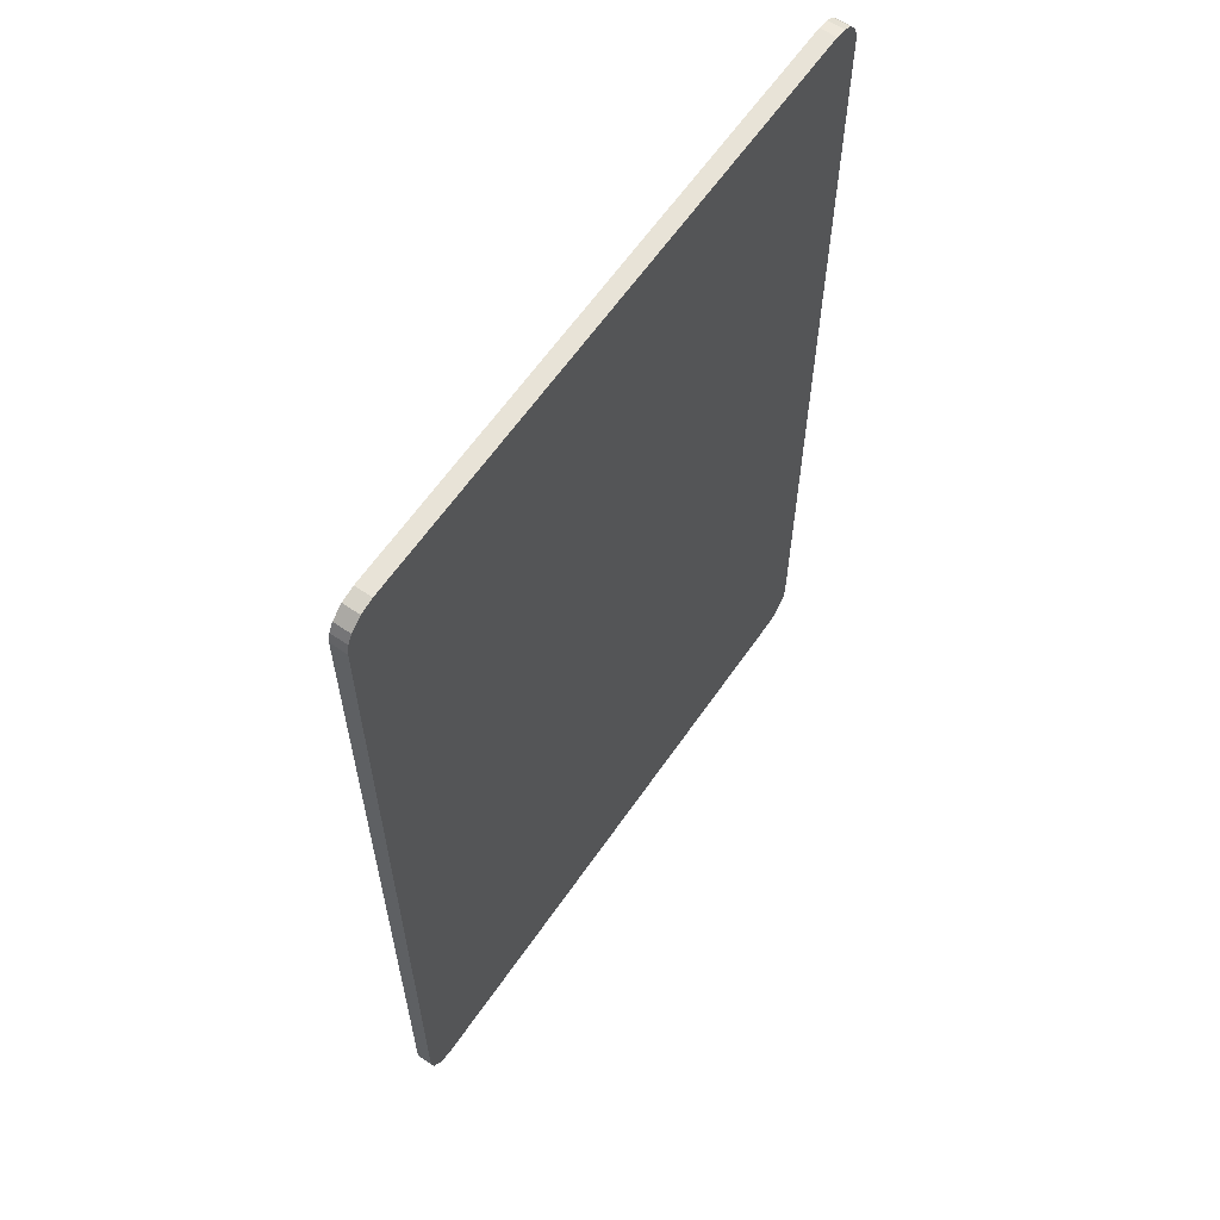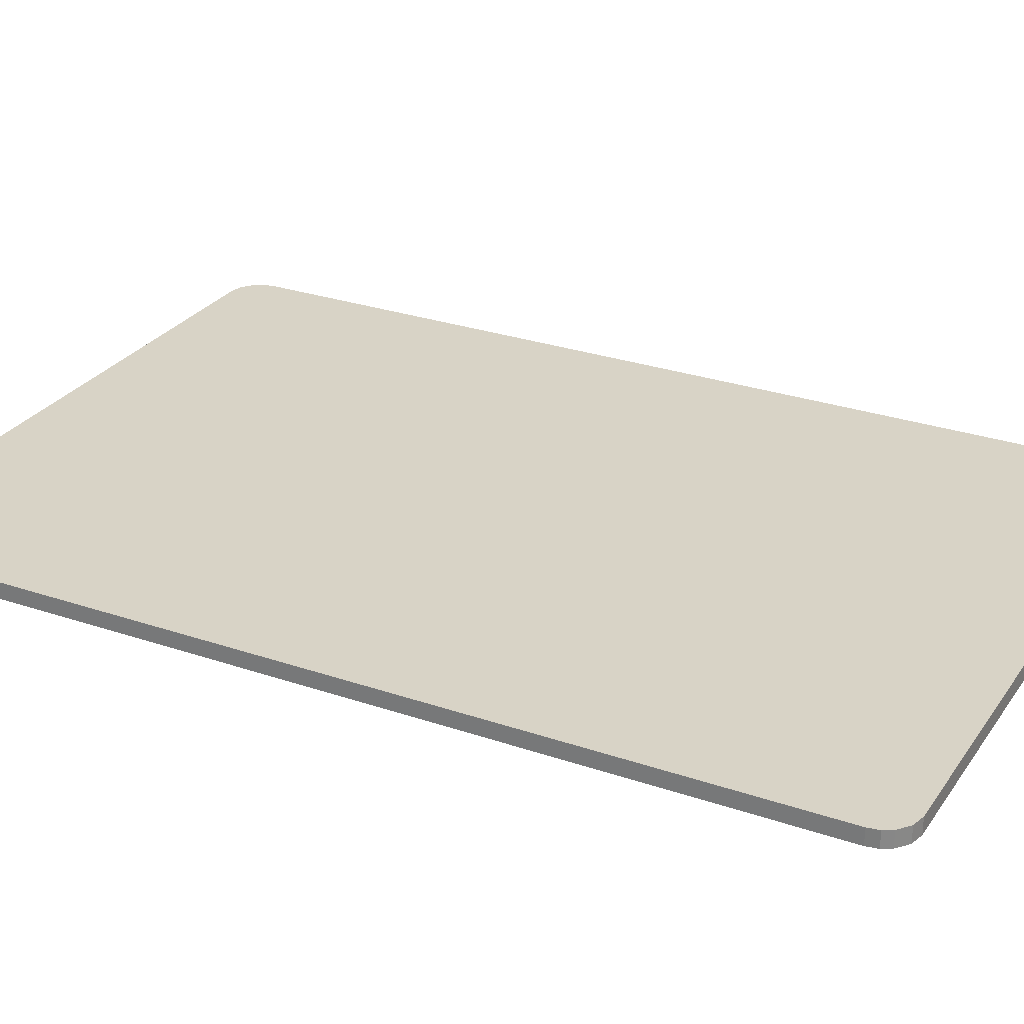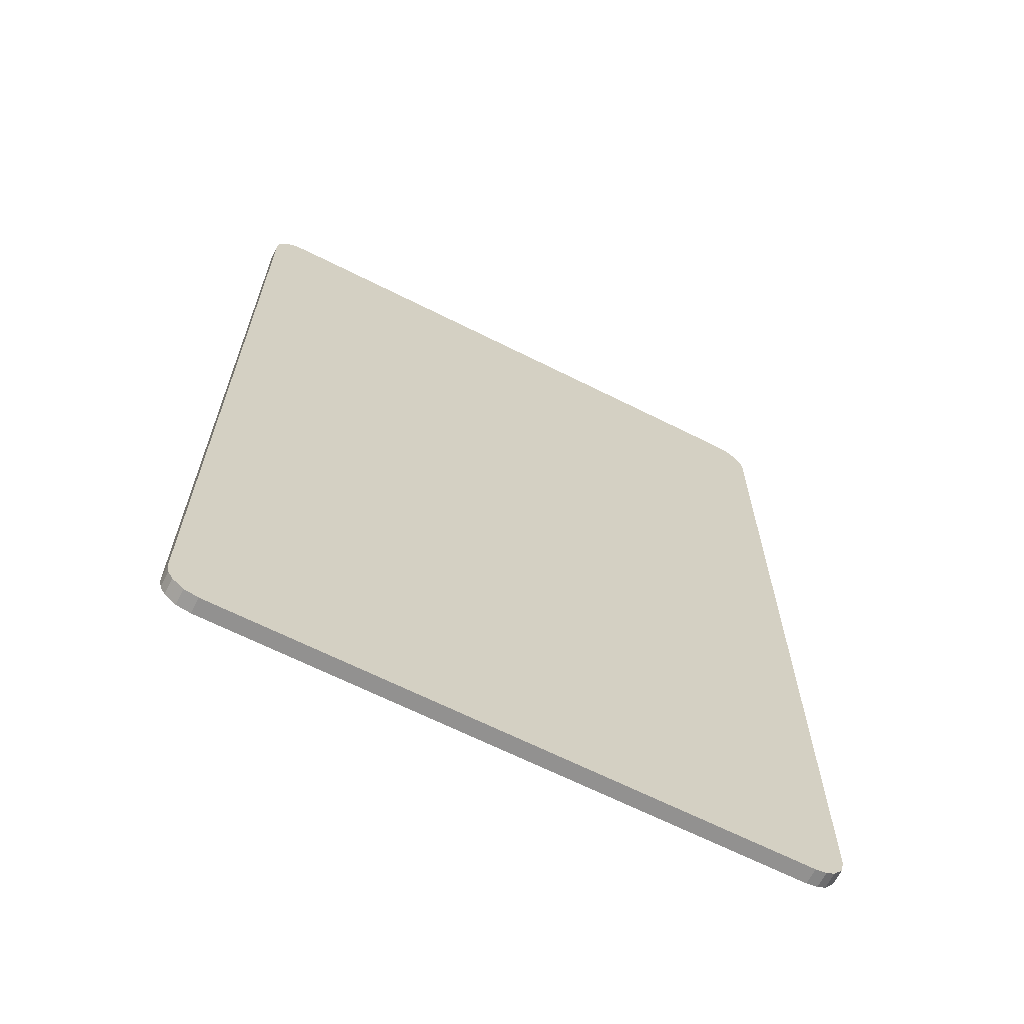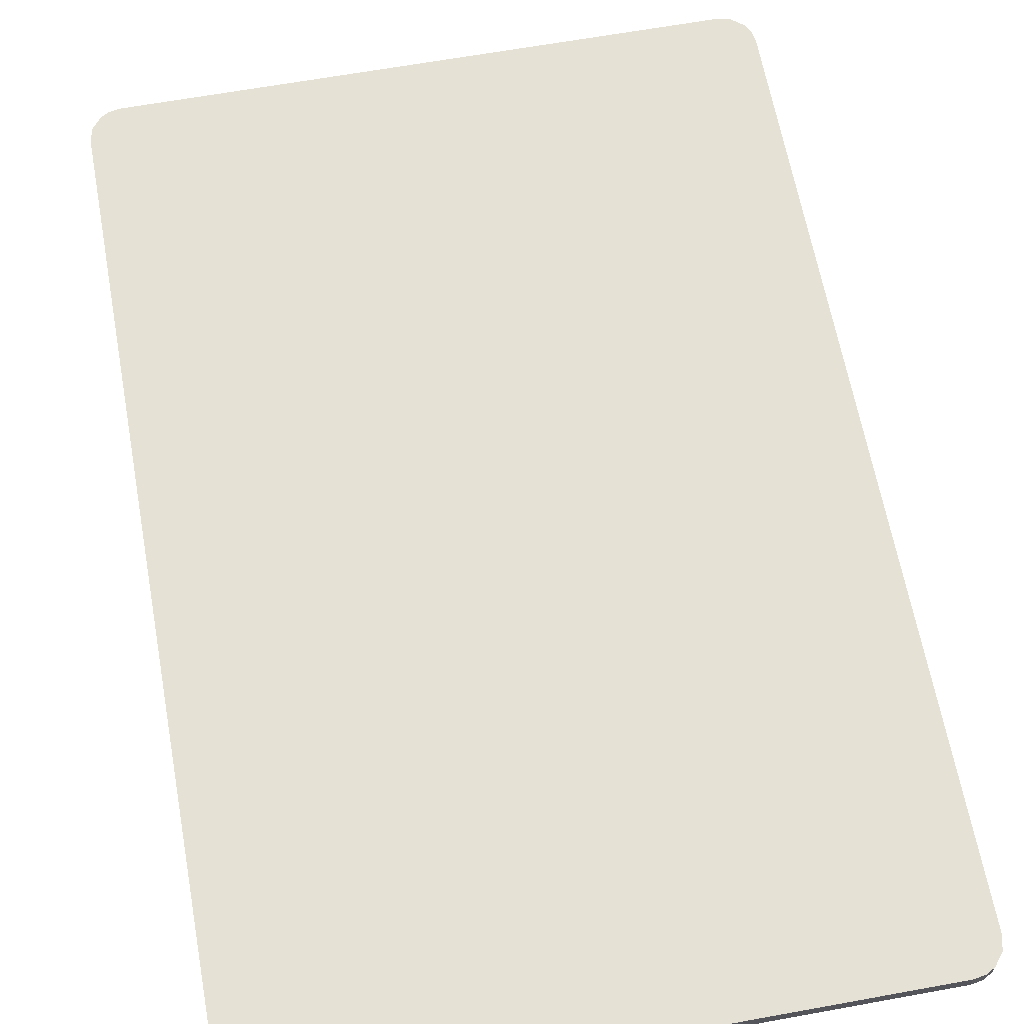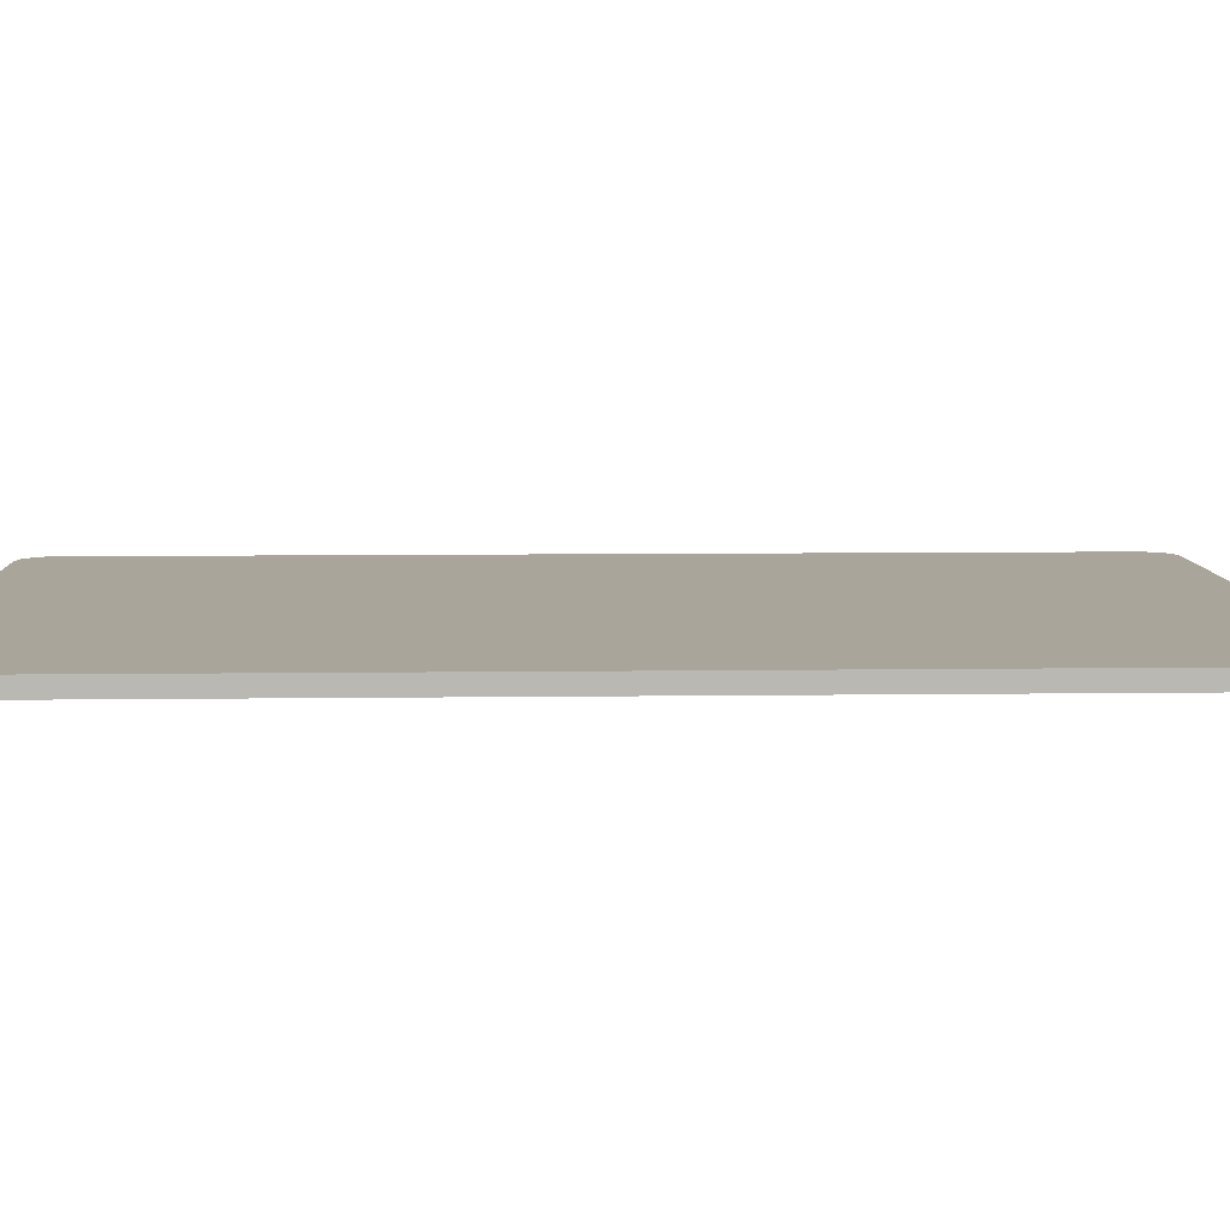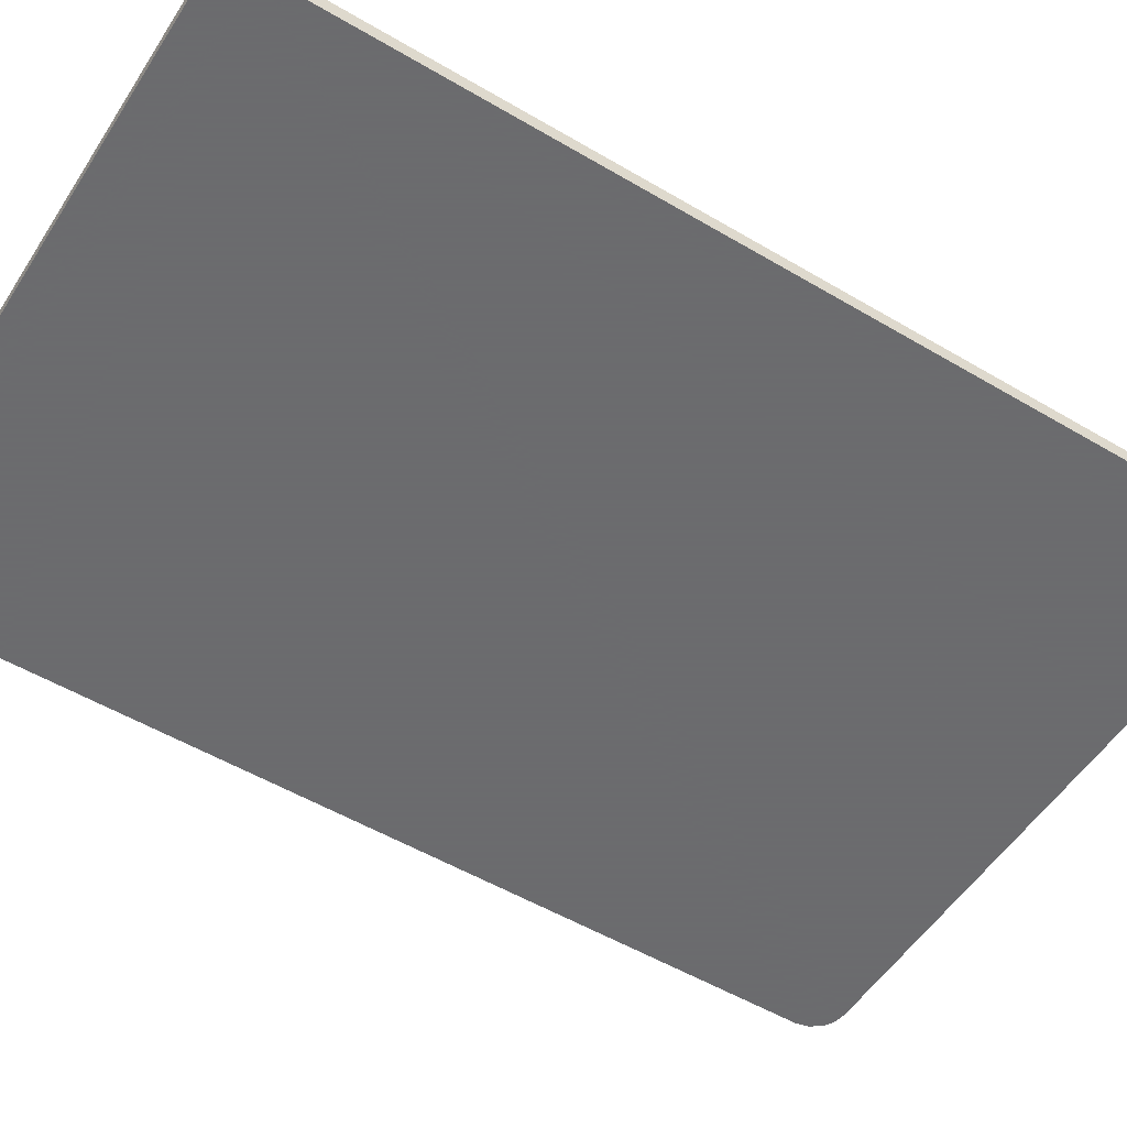
<metadata>
{"format":"obj","ext":"obj","renderer":"f3d","projection":"perspective","resolution":1024,"background":"white","views":[{"elev":62.4,"azim":-55.4,"up":"+Z"},{"elev":27.8,"azim":-62.4,"up":"+Y"},{"elev":-66.1,"azim":153.2,"up":"+Z"},{"elev":64.1,"azim":169.6,"up":"+Y"},{"elev":7.7,"azim":-92.2,"up":"+Y"},{"elev":-53.5,"azim":57.8,"up":"+Y"}]}
</metadata>
<code>
g mesh_card
v 1000 0 -50
v 995.1 0 -28.39
v 980.8 0 -10.56
v 967.3 0 -3.062
v 950 0 0
v 50 0 0
v 28.39 0 -4.88
v 10.56 0 -19.22
v 3.062 0 -32.7
v 0 0 -50
v 0 0 -1450
v 4.88 0 -1472
v 19.22 0 -1489
v 32.7 0 -1497
v 50 0 -1500
v 950 0 -1500
v 971.6 0 -1495
v 989.4 0 -1481
v 996.9 0 -1467
v 1000 0 -1450
v 1000 25 -50
v 995.1 25 -28.39
v 980.8 25 -10.56
v 967.3 25 -3.062
v 950 25 0
v 50 25 0
v 28.39 25 -4.88
v 10.56 25 -19.22
v 3.062 25 -32.7
v 0 25 -50
v 0 25 -1450
v 4.88 25 -1472
v 19.22 25 -1489
v 32.7 25 -1497
v 50 25 -1500
v 950 25 -1500
v 971.6 25 -1495
v 989.4 25 -1481
v 996.9 25 -1467
v 1000 25 -1450
f 35 34 33 32 31 30 29 28 27 26 25 24 23 22 21 40 39 38 37 36
f 1 2 3 4 5 6 7 8 9 10 11 12 13 14 15 16 17 18 19 20
f 21 22 2 1
f 22 23 3 2
f 23 24 4 3
f 24 25 5 4
f 25 26 6 5
f 26 27 7 6
f 27 28 8 7
f 28 29 9 8
f 29 30 10 9
f 30 31 11 10
f 31 32 12 11
f 32 33 13 12
f 33 34 14 13
f 34 35 15 14
f 35 36 16 15
f 36 37 17 16
f 37 38 18 17
f 38 39 19 18
f 39 40 20 19
f 40 21 1 20

</code>
